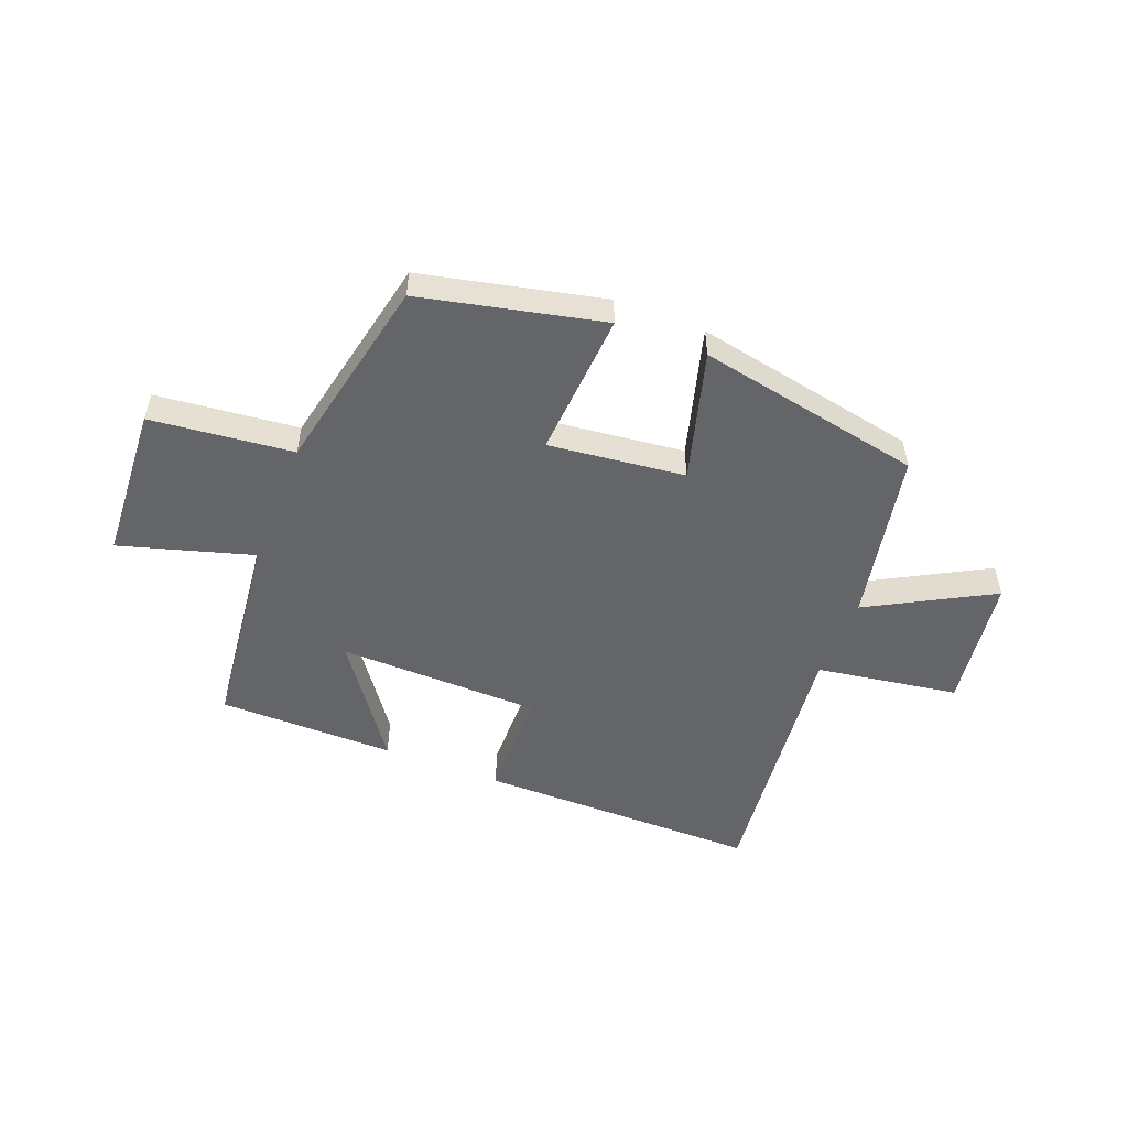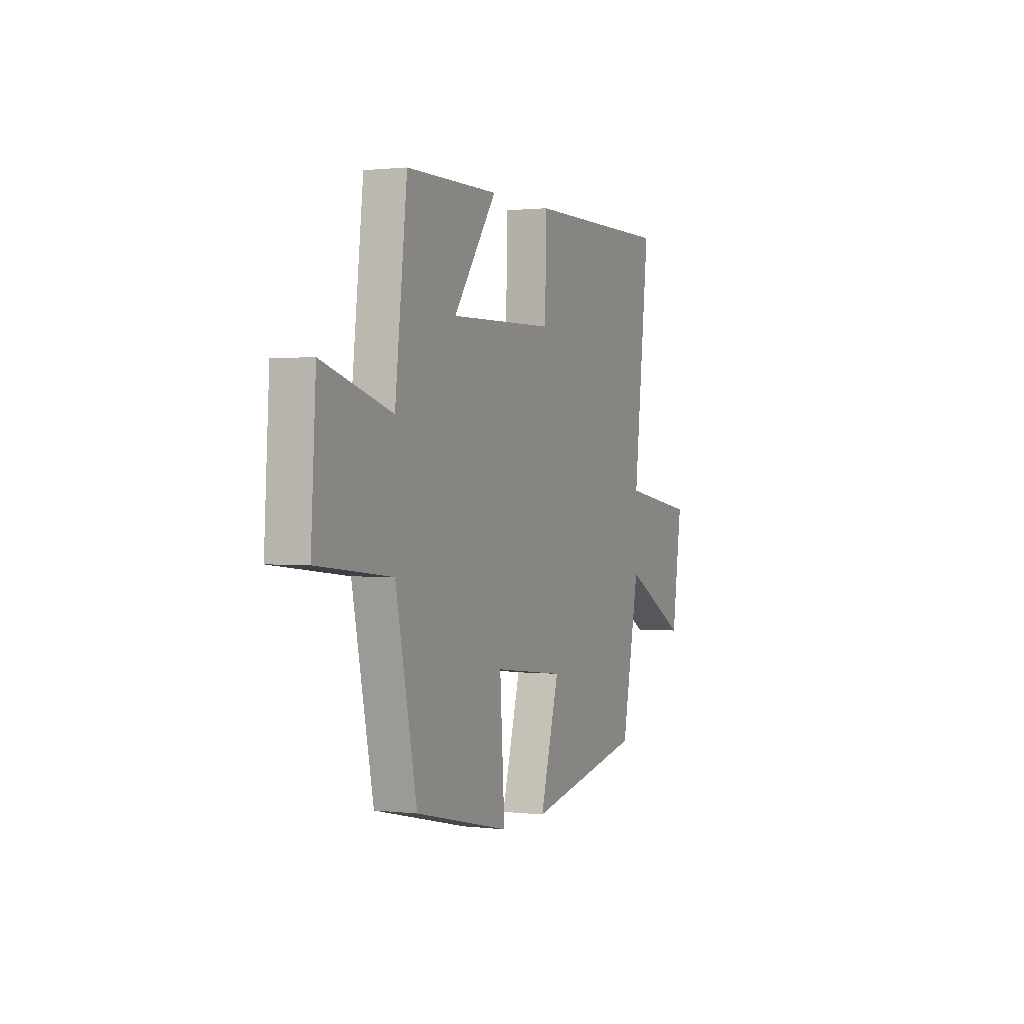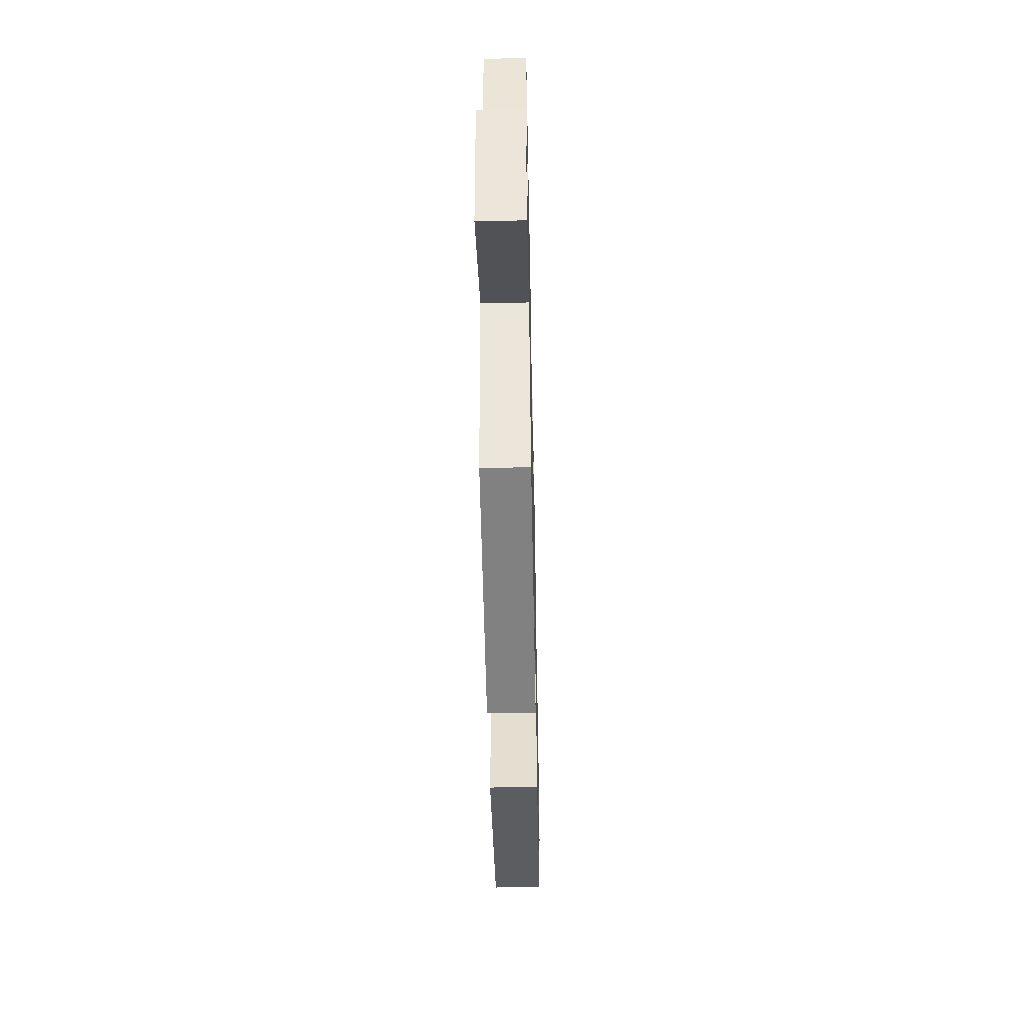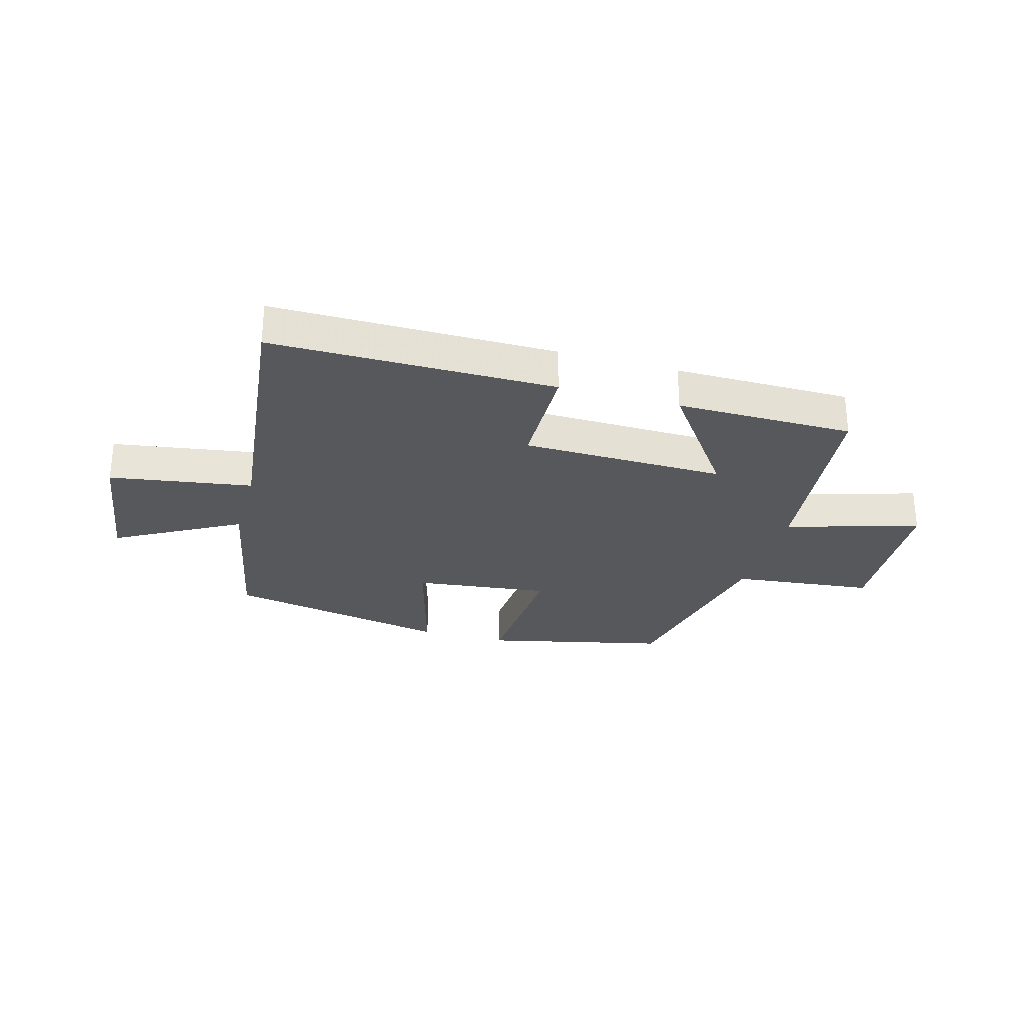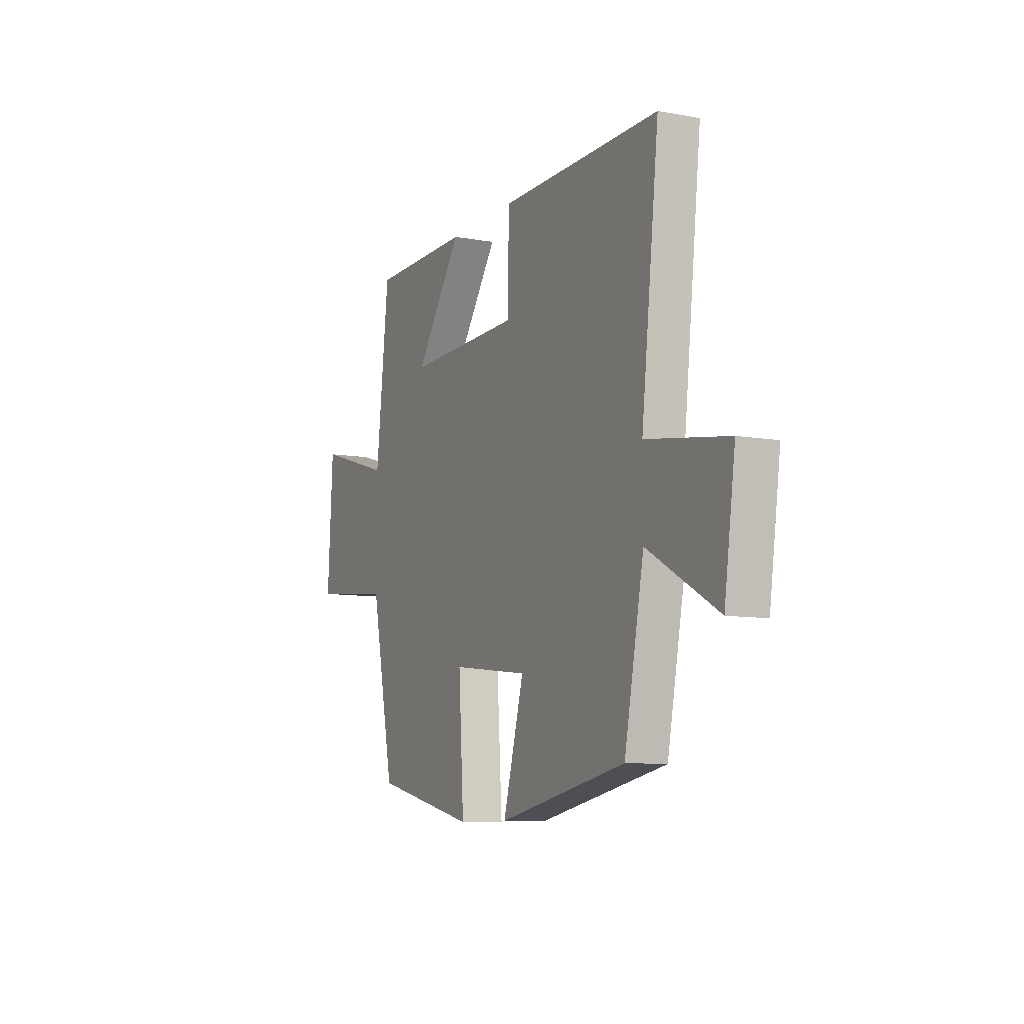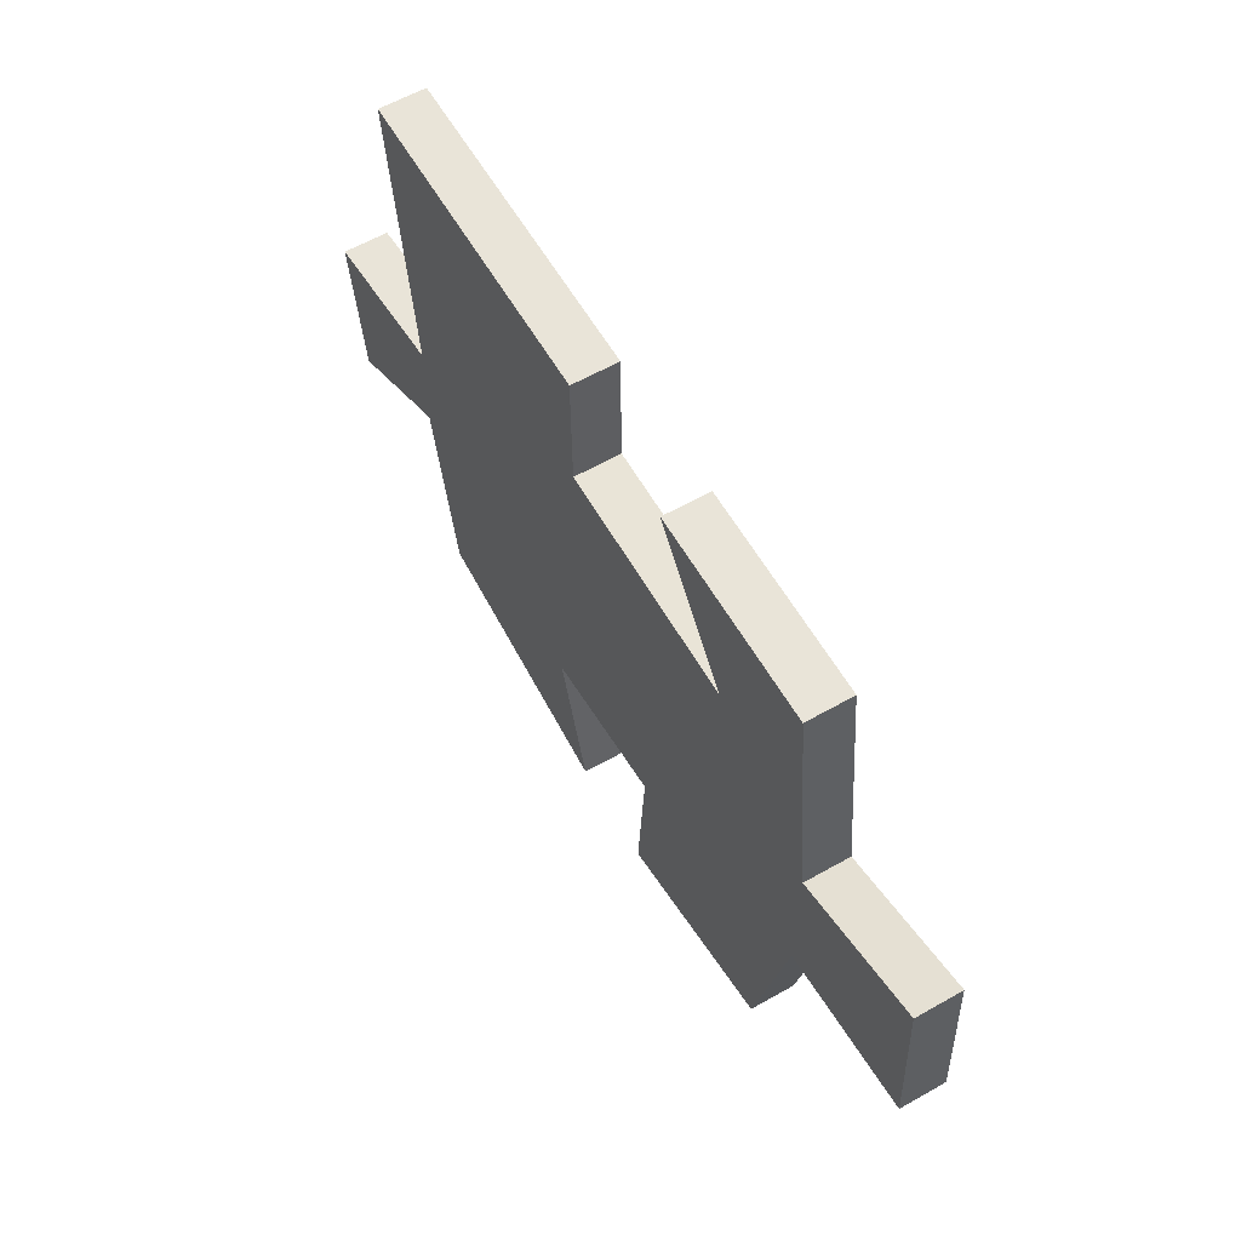
<metadata>
{"format":"obj","ext":"obj","renderer":"f3d","projection":"perspective","resolution":1024,"background":"white","views":[{"elev":-51.5,"azim":158.5,"up":"+Y"},{"elev":1.1,"azim":113.2,"up":"+Z"},{"elev":-49.6,"azim":-88.8,"up":"+Z"},{"elev":-28.4,"azim":-15.7,"up":"+Y"},{"elev":-9.0,"azim":-115.7,"up":"+Z"},{"elev":60.2,"azim":59.9,"up":"+Z"}]}
</metadata>
<code>
v 0.429 0.07 -0.428
v 0.112 0.07 -0.5
v 0.128 0.07 -0.245
v -0.11 0.07 -0.273
v -0.046 0.07 -0.5
v -0.44 0.07 -0.424
v -0.5 0.07 -0.123
v -0.715 0.07 -0.242
v -0.749 0.07 -0.008
v -0.5 0.07 0.031
v -0.554 0.07 0.5
v -0.061 0.07 0.5
v -0.058 0.07 0.305
v 0.296 0.07 0.299
v 0.151 0.07 0.5
v 0.46 0.07 0.499
v 0.5 0.07 0.147
v 0.732 0.07 0.216
v 0.748 0.07 -0.056
v 0.5 0.07 -0.083
v 0.429 0 -0.428
v 0.112 0 -0.5
v 0.128 0 -0.245
v -0.11 0 -0.273
v -0.046 0 -0.5
v -0.44 0 -0.424
v -0.5 0 -0.123
v -0.715 0 -0.242
v -0.749 0 -0.008
v -0.5 0 0.031
v -0.554 0 0.5
v -0.061 0 0.5
v -0.058 0 0.305
v 0.296 0 0.299
v 0.151 0 0.5
v 0.46 0 0.499
v 0.5 0 0.147
v 0.732 0 0.216
v 0.748 0 -0.056
v 0.5 0 -0.083
f 17 18 19 20
f 1 2 3
f 20 1 3
f 17 20 3
f 14 15 16 17
f 17 3 4
f 14 17 4
f 13 14 4
f 12 13 4
f 11 12 4
f 10 11 4
f 7 8 9 10
f 6 7 10
f 5 6 10
f 4 5 10
f 40 39 38 37
f 23 22 21
f 23 21 40
f 23 40 37
f 37 36 35 34
f 24 23 37
f 24 37 34
f 24 34 33
f 24 33 32
f 24 32 31
f 24 31 30
f 30 29 28 27
f 30 27 26
f 30 26 25
f 30 25 24
f 1 21 22 2
f 2 22 23 3
f 3 23 24 4
f 4 24 25 5
f 5 25 26 6
f 6 26 27 7
f 7 27 28 8
f 8 28 29 9
f 9 29 30 10
f 10 30 31 11
f 11 31 32 12
f 12 32 33 13
f 13 33 34 14
f 14 34 35 15
f 15 35 36 16
f 16 36 37 17
f 17 37 38 18
f 18 38 39 19
f 19 39 40 20
f 20 40 21 1

</code>
